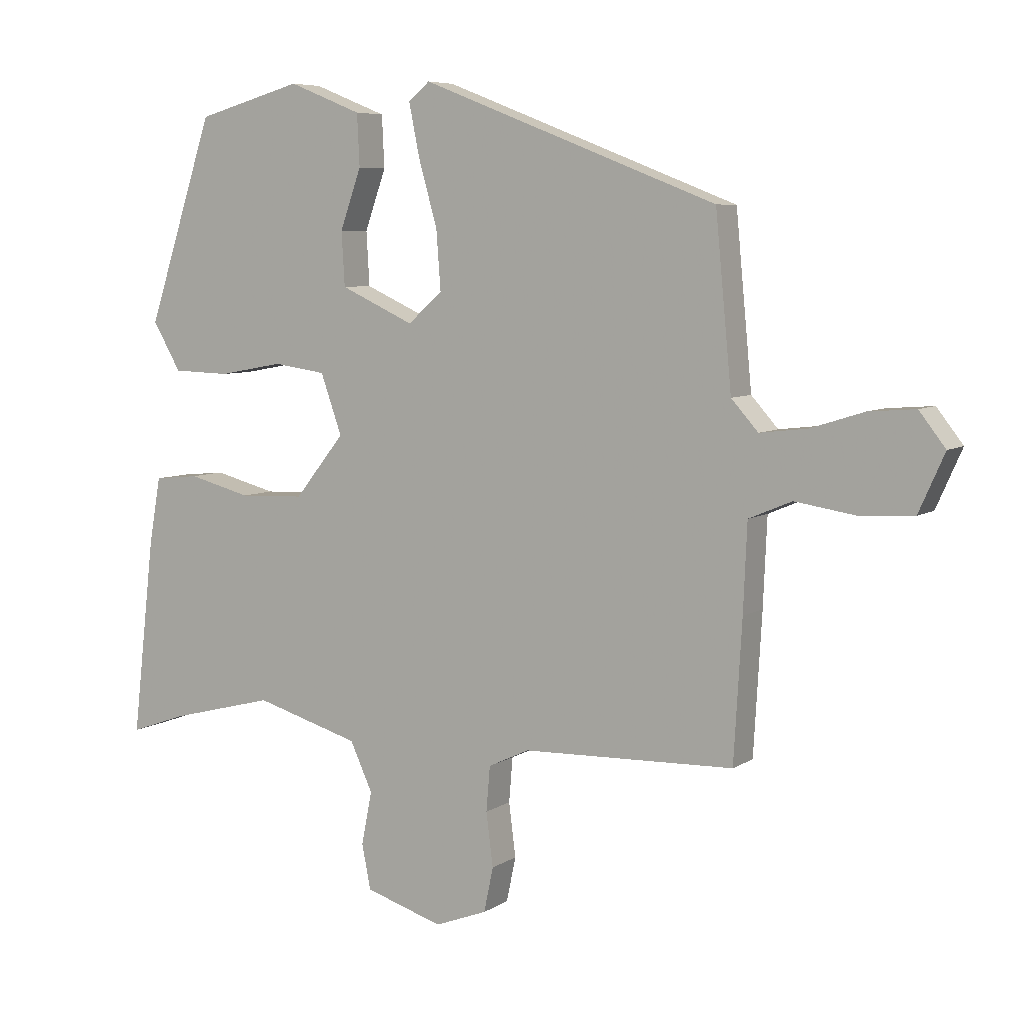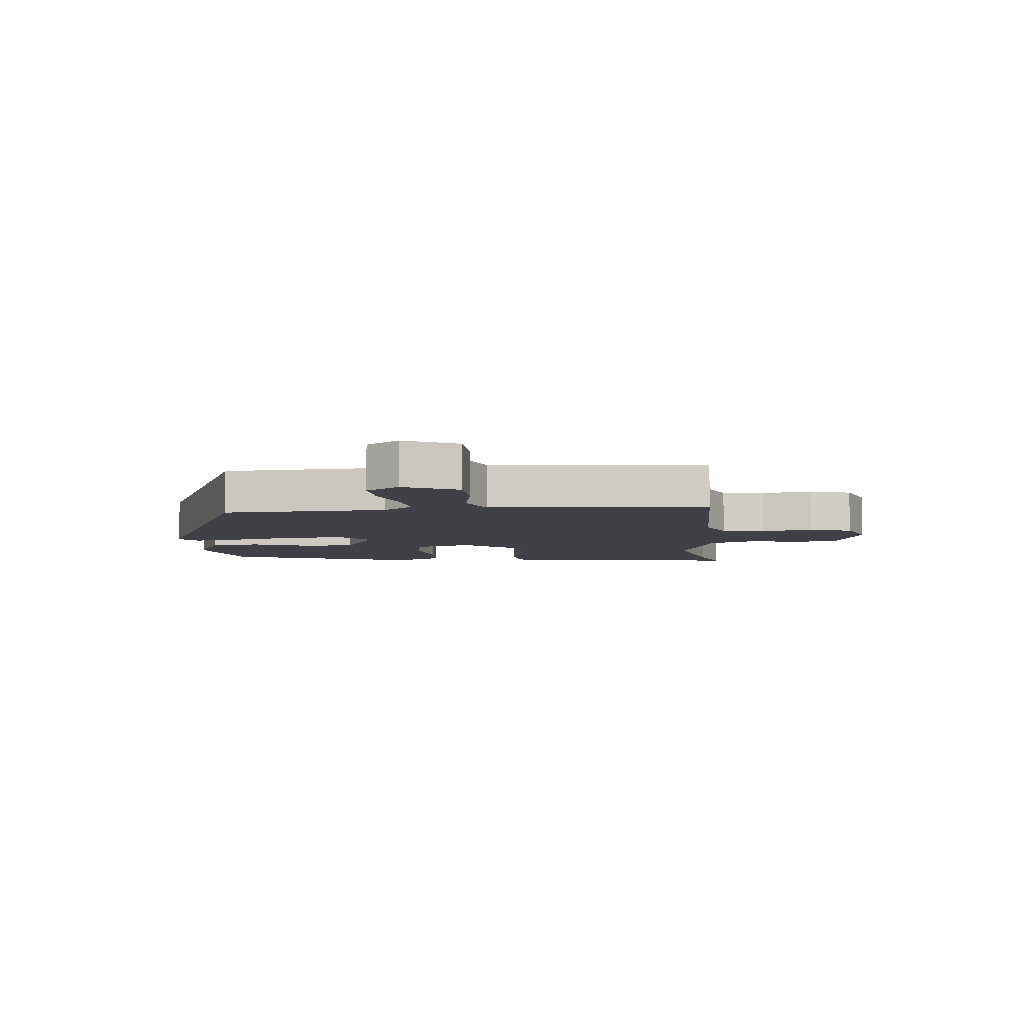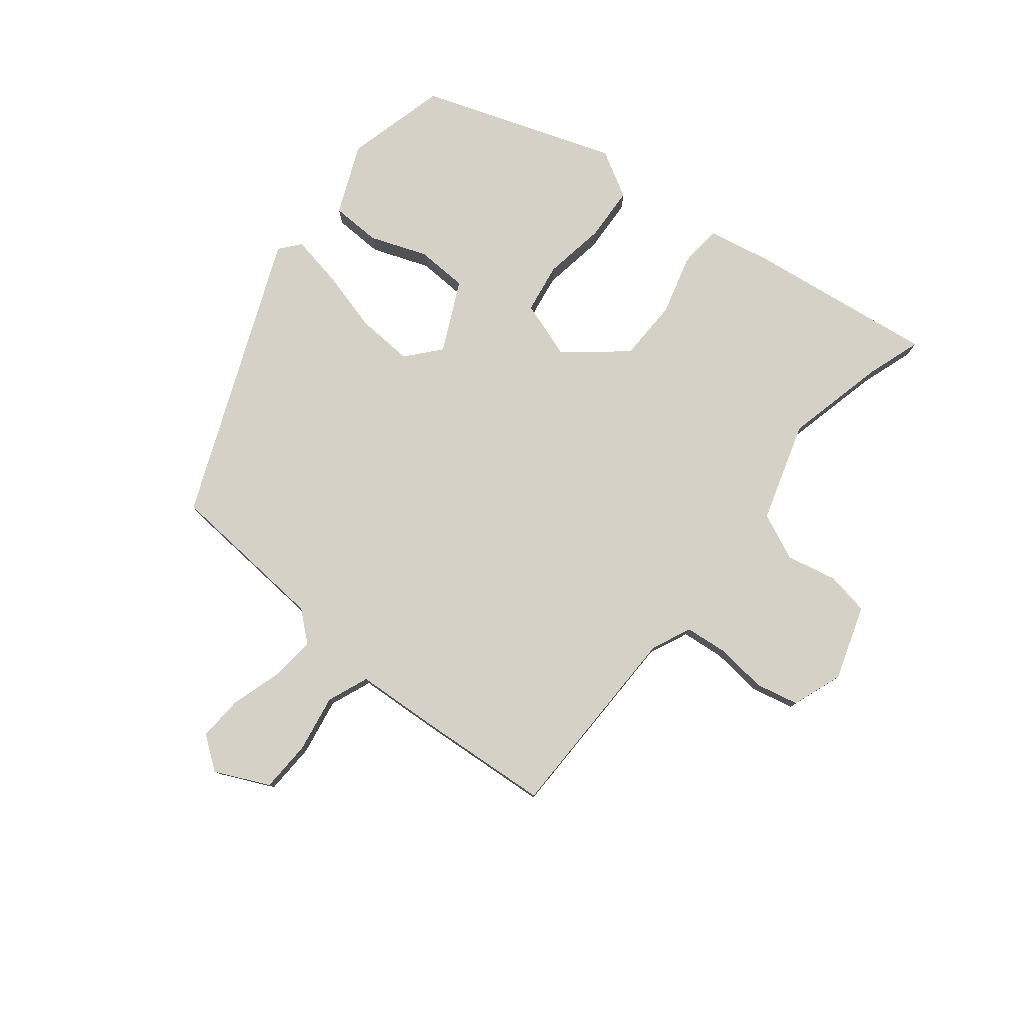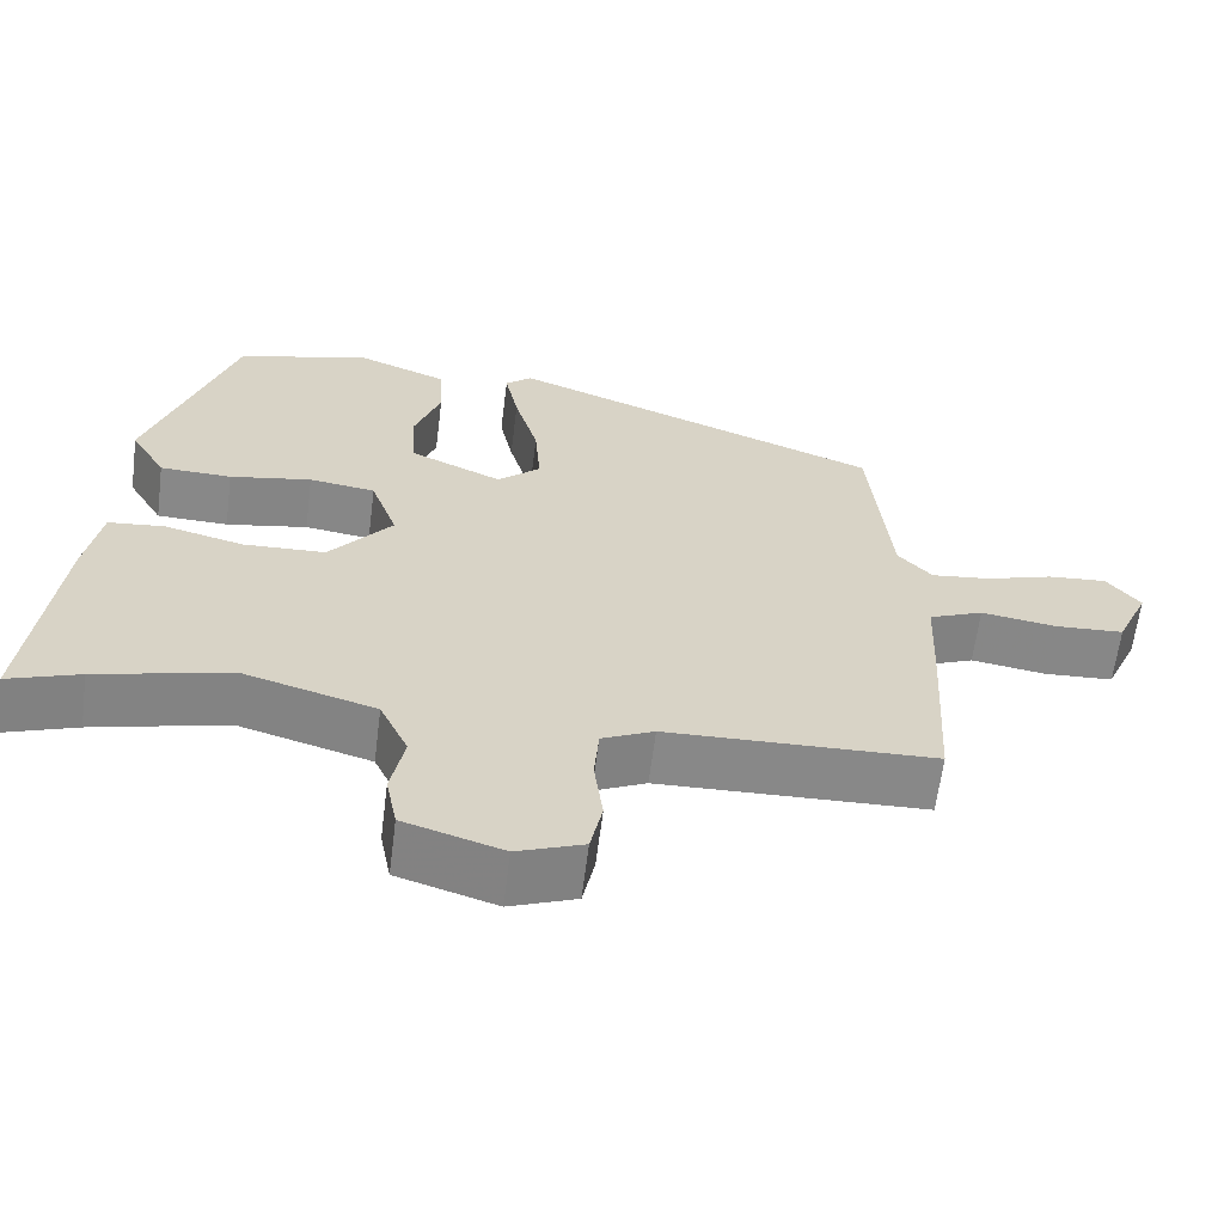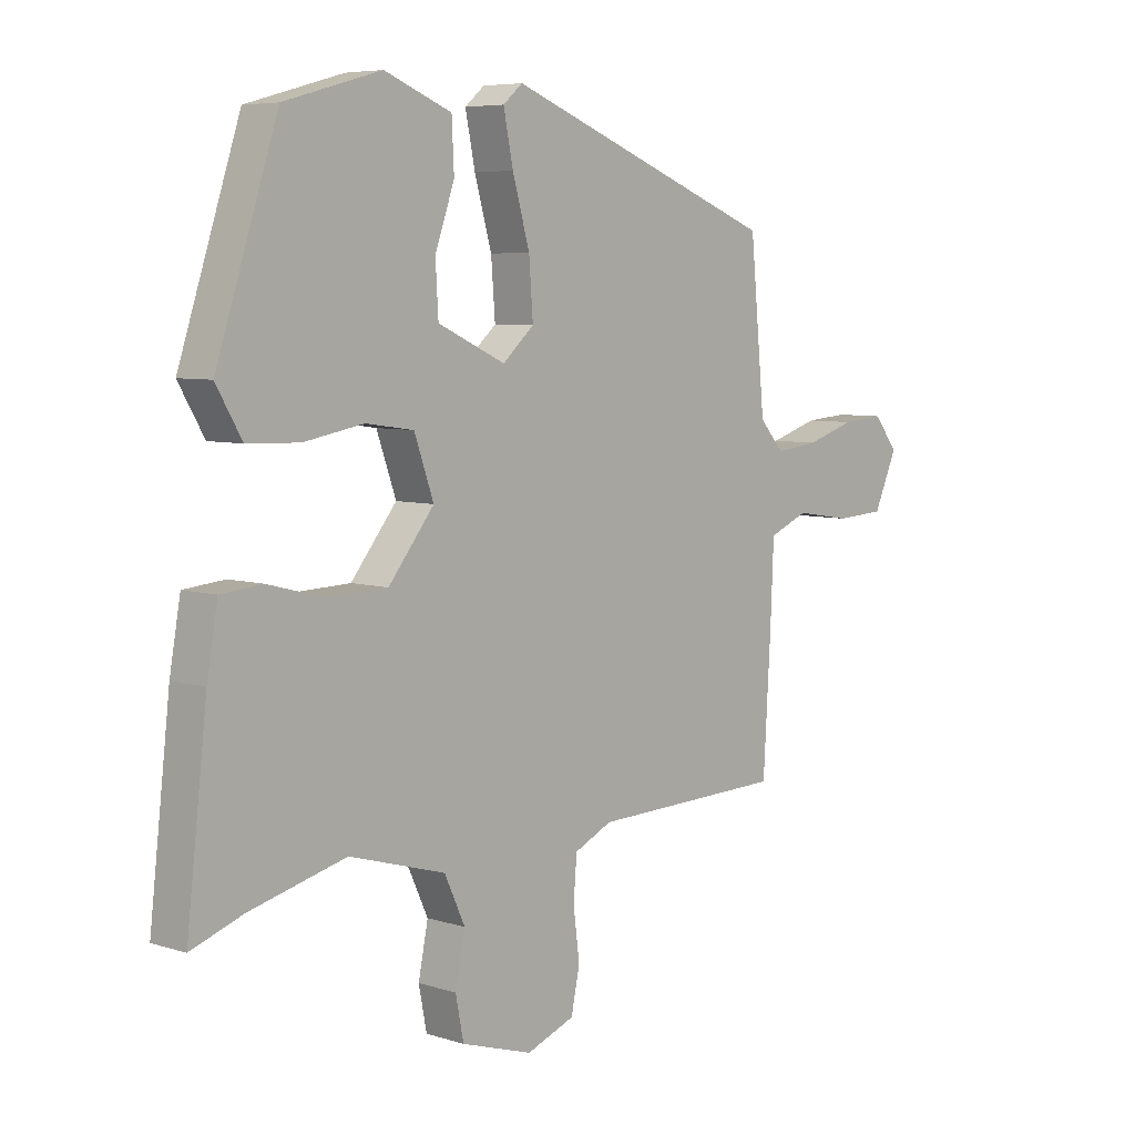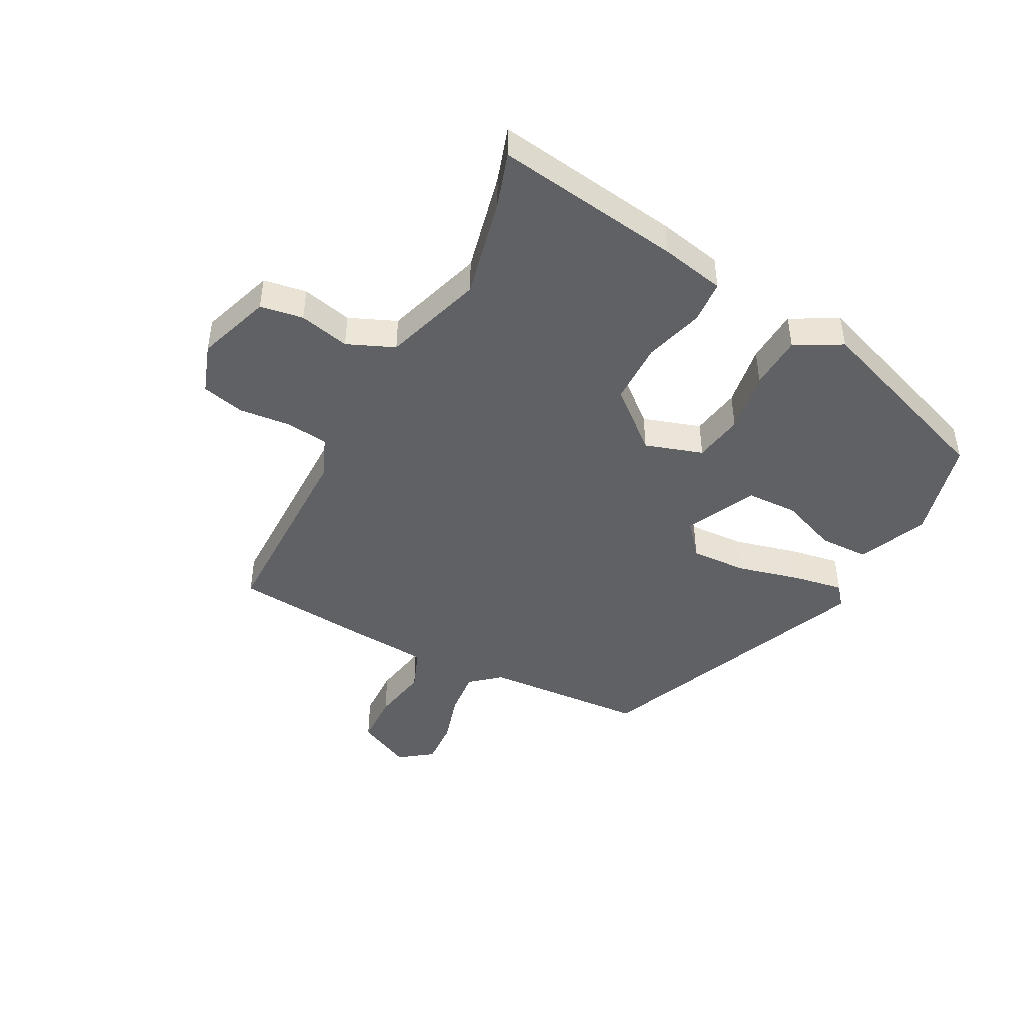
<metadata>
{"format":"obj","ext":"obj","renderer":"f3d","projection":"perspective","resolution":1024,"background":"white","views":[{"elev":6.6,"azim":29.7,"up":"+Z"},{"elev":-6.0,"azim":93.4,"up":"+Y"},{"elev":79.3,"azim":127.6,"up":"+Y"},{"elev":-62.7,"azim":-7.2,"up":"+Z"},{"elev":6.3,"azim":-46.9,"up":"+Z"},{"elev":-45.6,"azim":-119.4,"up":"+Y"}]}
</metadata>
<code>
v 0.464 0.07 0.331
v 0.49 0.07 0.059
v 0.533 0.07 0.011
v 0.609 0.07 0.02
v 0.694 0.07 0.047
v 0.769 0.07 0.053
v 0.811 0.07 -0.001
v 0.77 0.07 -0.093
v 0.683 0.07 -0.098
v 0.587 0.07 -0.083
v 0.518 0.07 -0.112
v 0.512 0.07 -0.252
v 0.499 0.07 -0.475
v 0.16 0.07 -0.485
v 0.094 0.07 -0.516
v 0.088 0.07 -0.588
v 0.099 0.07 -0.674
v 0.084 0.07 -0.746
v 0 0.07 -0.778
v -0.125 0.07 -0.739
v -0.139 0.07 -0.667
v -0.122 0.07 -0.582
v -0.158 0.07 -0.504
v -0.326 0.07 -0.455
v -0.495 0.07 -0.498
v -0.585 0.07 -0.53
v -0.549 0.07 -0.215
v -0.53 0.07 -0.107
v -0.458 0.07 -0.1
v -0.358 0.07 -0.126
v -0.254 0.07 -0.122
v -0.174 0.07 -0.022
v -0.208 0.07 0.074
v -0.292 0.07 0.086
v -0.396 0.07 0.067
v -0.487 0.07 0.07
v -0.532 0.07 0.147
v -0.425 0.07 0.473
v -0.256 0.07 0.52
v -0.139 0.07 0.473
v -0.135 0.07 0.39
v -0.169 0.07 0.294
v -0.164 0.07 0.208
v -0.046 0.07 0.154
v 0.009 0.07 0.203
v 0.002 0.07 0.297
v -0.028 0.07 0.403
v -0.045 0.07 0.487
v -0.011 0.07 0.516
v 0.464 0 0.331
v 0.49 0 0.059
v 0.533 0 0.011
v 0.609 0 0.02
v 0.694 0 0.047
v 0.769 0 0.053
v 0.811 0 -0.001
v 0.77 0 -0.093
v 0.683 0 -0.098
v 0.587 0 -0.083
v 0.518 0 -0.112
v 0.512 0 -0.252
v 0.499 0 -0.475
v 0.16 0 -0.485
v 0.094 0 -0.516
v 0.088 0 -0.588
v 0.099 0 -0.674
v 0.084 0 -0.746
v 0 0 -0.778
v -0.125 0 -0.739
v -0.139 0 -0.667
v -0.122 0 -0.582
v -0.158 0 -0.504
v -0.326 0 -0.455
v -0.495 0 -0.498
v -0.585 0 -0.53
v -0.549 0 -0.215
v -0.53 0 -0.107
v -0.458 0 -0.1
v -0.358 0 -0.126
v -0.254 0 -0.122
v -0.174 0 -0.022
v -0.208 0 0.074
v -0.292 0 0.086
v -0.396 0 0.067
v -0.487 0 0.07
v -0.532 0 0.147
v -0.425 0 0.473
v -0.256 0 0.52
v -0.139 0 0.473
v -0.135 0 0.39
v -0.169 0 0.294
v -0.164 0 0.208
v -0.046 0 0.154
v 0.009 0 0.203
v 0.002 0 0.297
v -0.028 0 0.403
v -0.045 0 0.487
v -0.011 0 0.516
f 46 47 48 49
f 45 46 49 1
f 44 45 1 2
f 39 40 41 42
f 39 42 43
f 38 39 43
f 37 38 43
f 34 35 36 37
f 33 34 37 43
f 32 33 43 44
f 27 28 29 30
f 25 26 27 30
f 24 25 30 31
f 23 24 31 32
f 19 20 21 22
f 16 17 18 19
f 15 16 19 22
f 14 15 22 23
f 11 12 13 14
f 7 8 9 10
f 5 6 7 10
f 4 5 10 11
f 3 4 11 14
f 14 23 32 44
f 2 3 14 44
f 98 97 96 95
f 50 98 95 94
f 51 50 94 93
f 91 90 89 88
f 92 91 88
f 92 88 87
f 92 87 86
f 86 85 84 83
f 92 86 83 82
f 93 92 82 81
f 79 78 77 76
f 79 76 75 74
f 80 79 74 73
f 81 80 73 72
f 71 70 69 68
f 68 67 66 65
f 71 68 65 64
f 72 71 64 63
f 63 62 61 60
f 59 58 57 56
f 59 56 55 54
f 60 59 54 53
f 63 60 53 52
f 93 81 72 63
f 93 63 52 51
f 1 50 51 2
f 2 51 52 3
f 3 52 53 4
f 4 53 54 5
f 5 54 55 6
f 6 55 56 7
f 7 56 57 8
f 8 57 58 9
f 9 58 59 10
f 10 59 60 11
f 11 60 61 12
f 12 61 62 13
f 13 62 63 14
f 14 63 64 15
f 15 64 65 16
f 16 65 66 17
f 17 66 67 18
f 18 67 68 19
f 19 68 69 20
f 20 69 70 21
f 21 70 71 22
f 22 71 72 23
f 23 72 73 24
f 24 73 74 25
f 25 74 75 26
f 26 75 76 27
f 27 76 77 28
f 28 77 78 29
f 29 78 79 30
f 30 79 80 31
f 31 80 81 32
f 32 81 82 33
f 33 82 83 34
f 34 83 84 35
f 35 84 85 36
f 36 85 86 37
f 37 86 87 38
f 38 87 88 39
f 39 88 89 40
f 40 89 90 41
f 41 90 91 42
f 42 91 92 43
f 43 92 93 44
f 44 93 94 45
f 45 94 95 46
f 46 95 96 47
f 47 96 97 48
f 48 97 98 49
f 49 98 50 1

</code>
